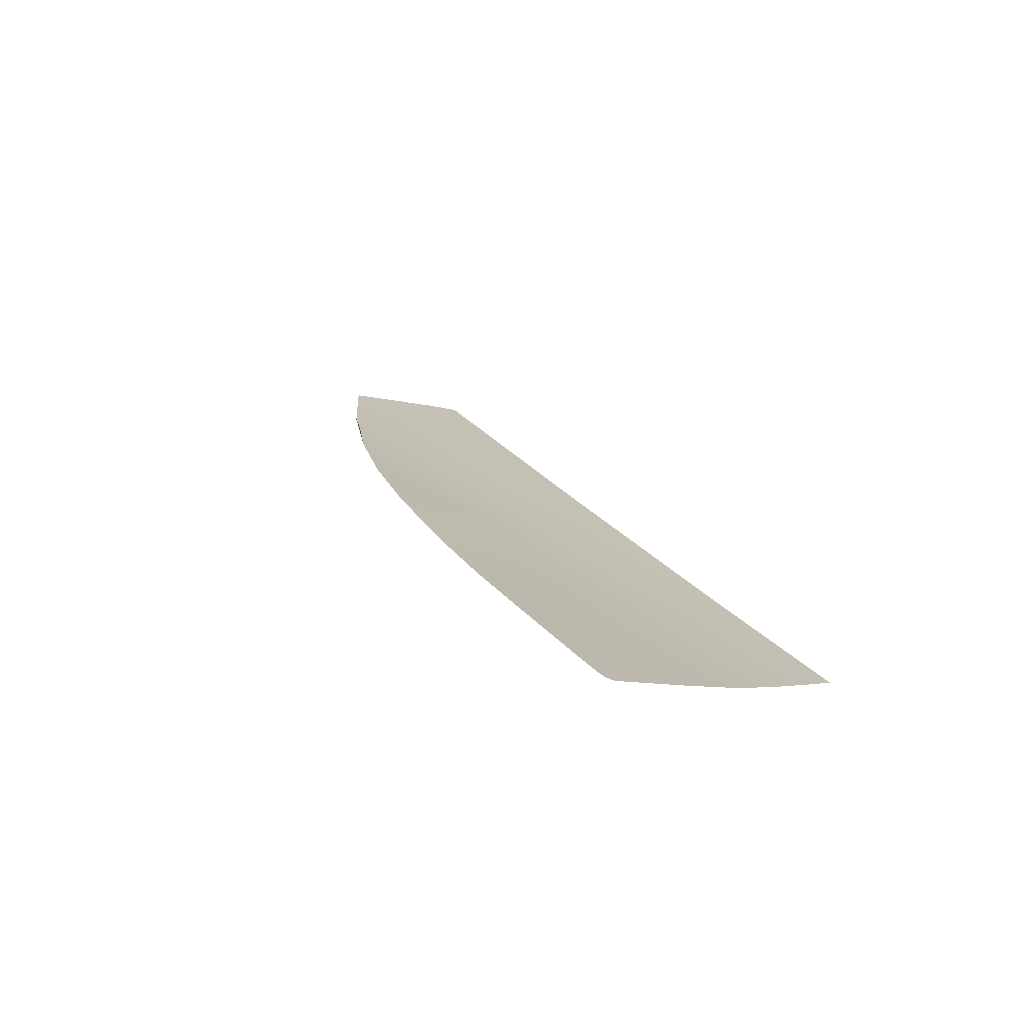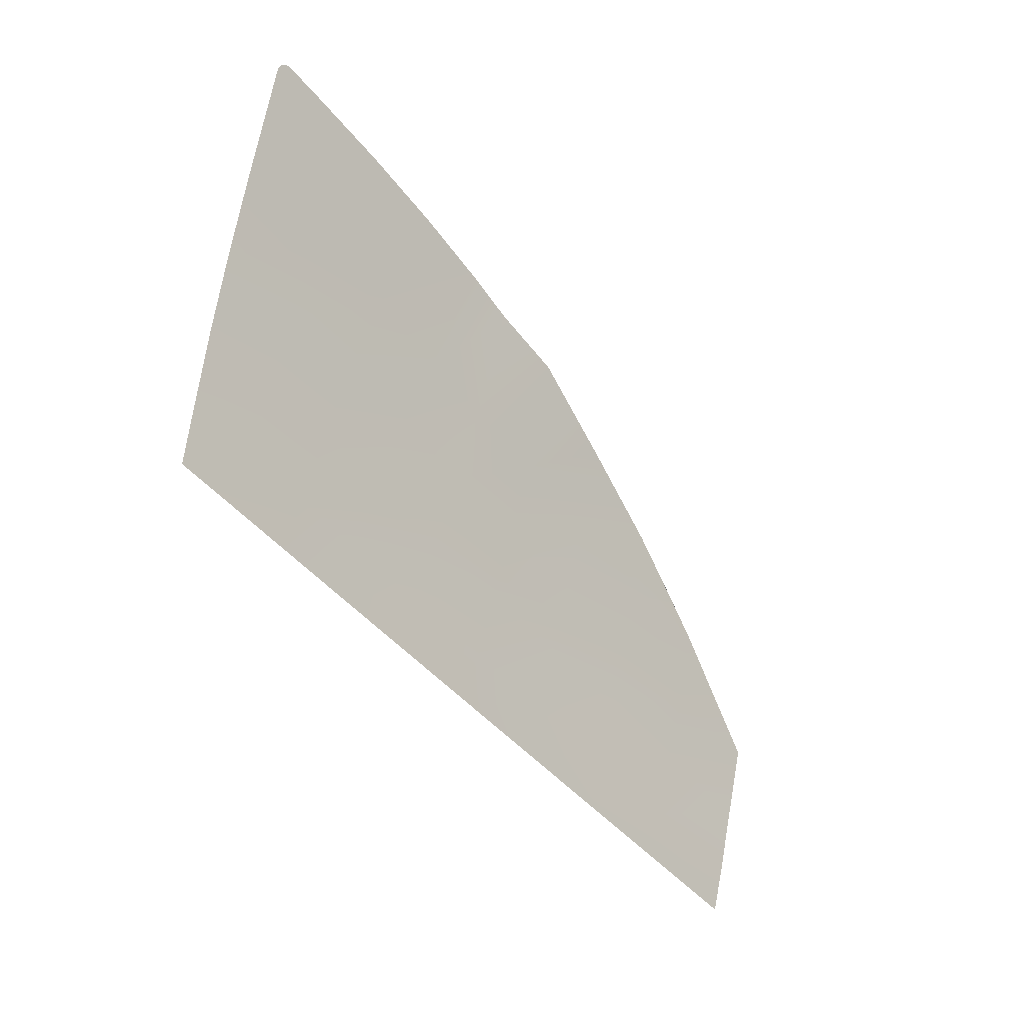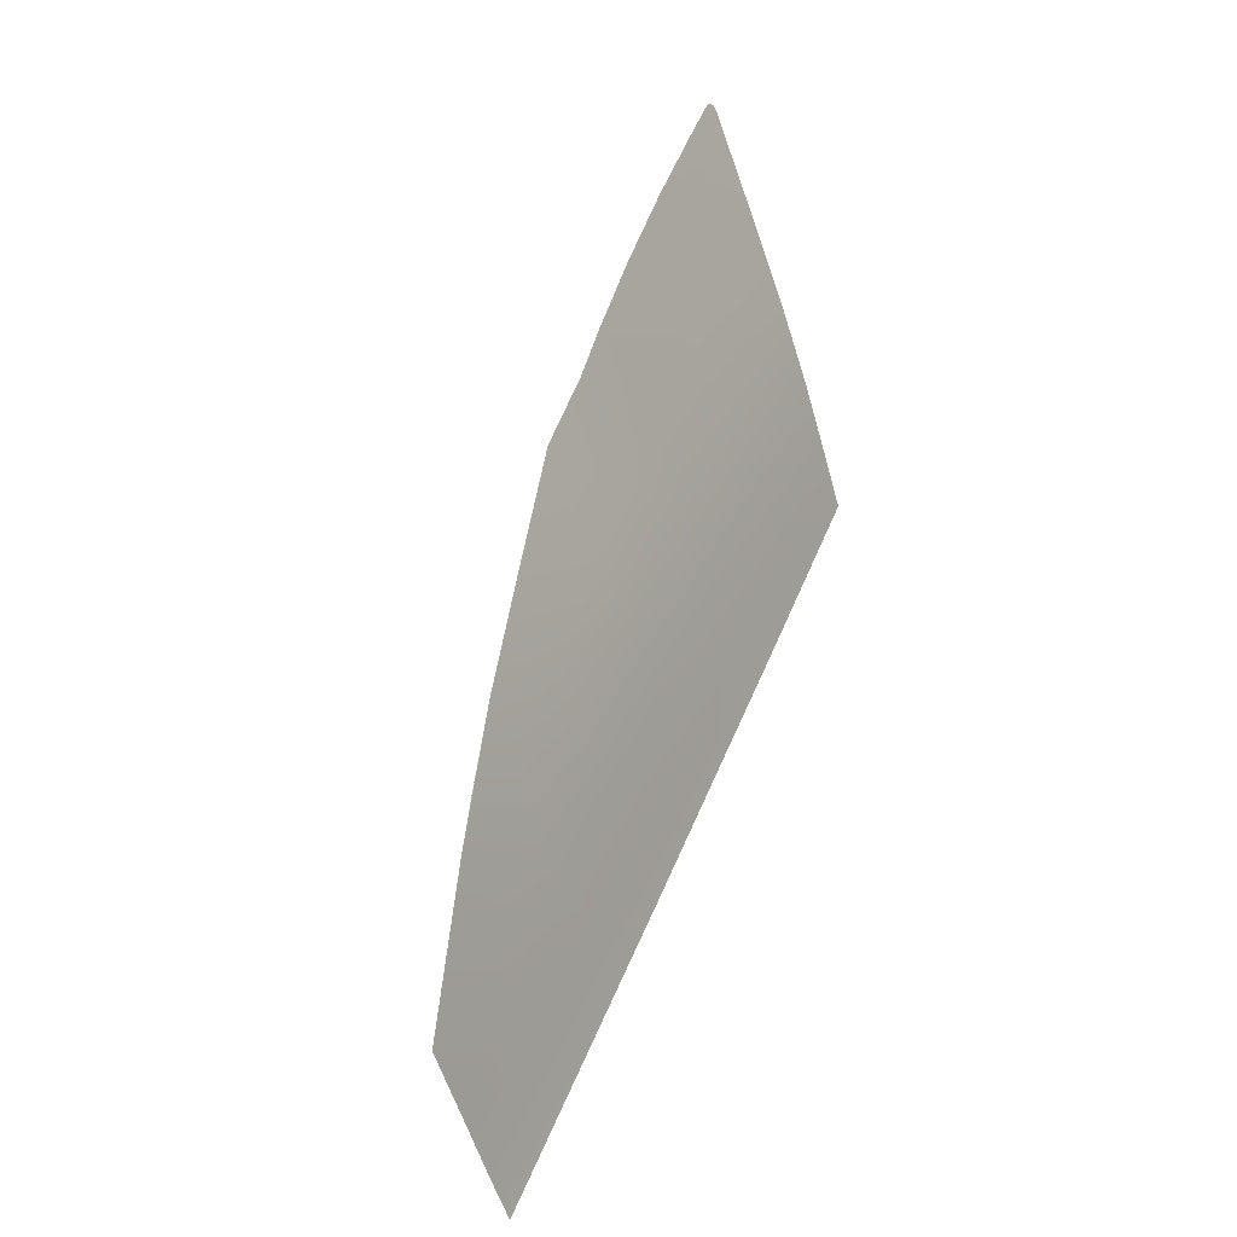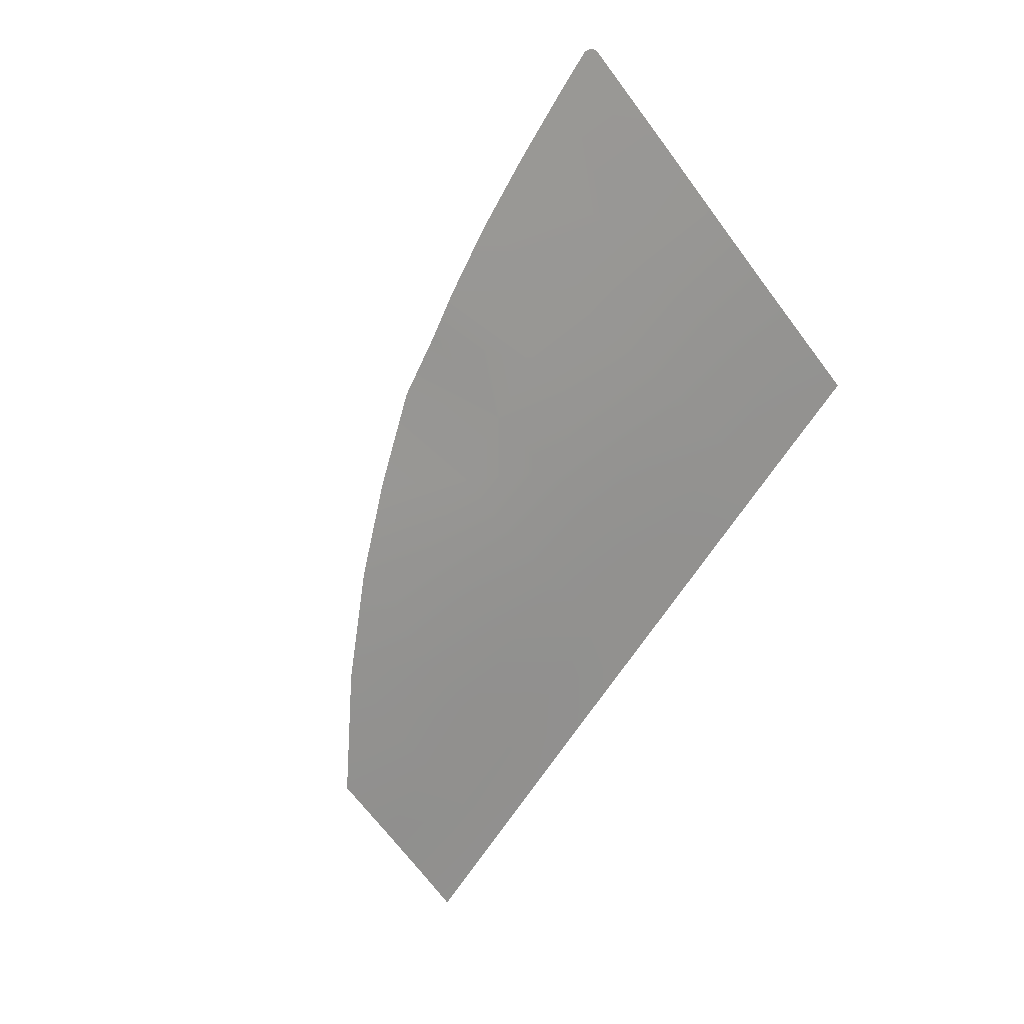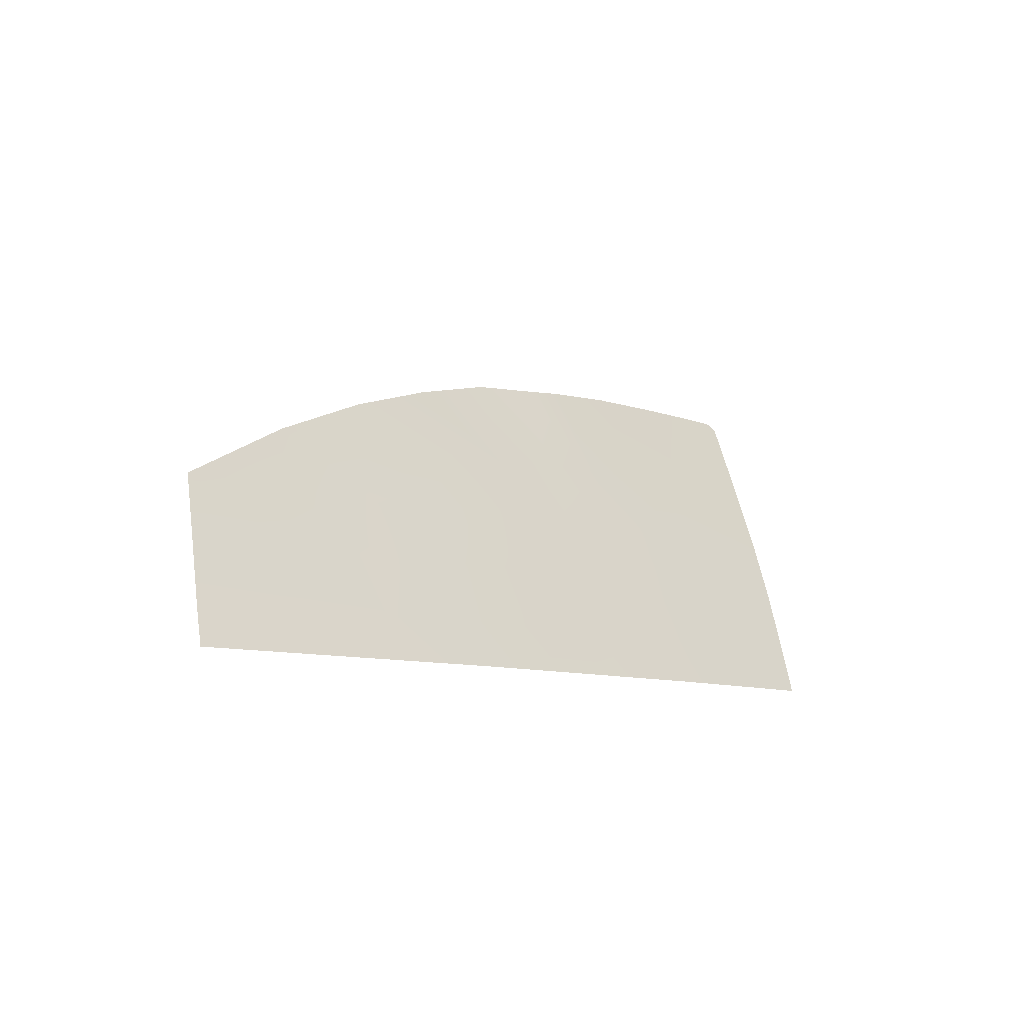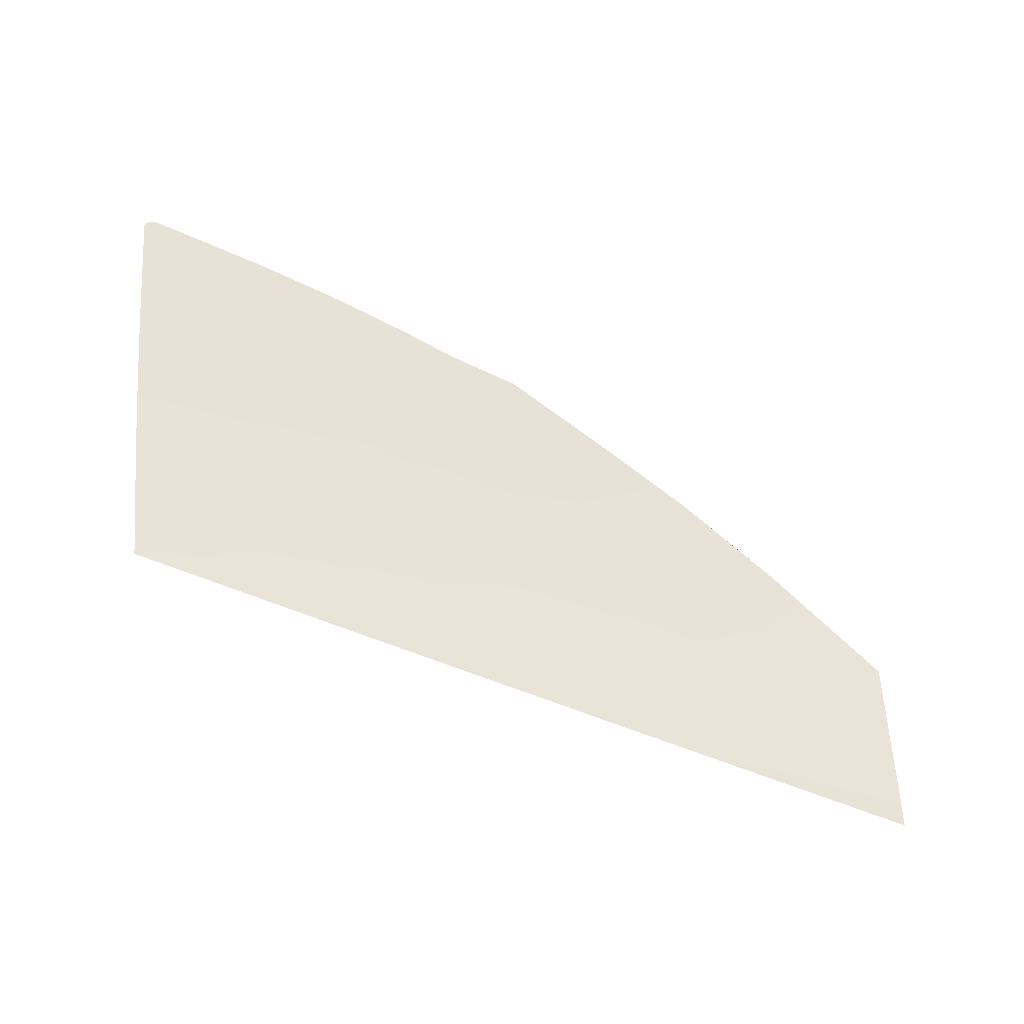
<metadata>
{"format":"obj","ext":"obj","renderer":"f3d","projection":"perspective","resolution":1024,"background":"white","views":[{"elev":27.0,"azim":-123.3,"up":"+Z"},{"elev":-47.6,"azim":-49.6,"up":"+Y"},{"elev":49.0,"azim":112.3,"up":"+Y"},{"elev":-58.9,"azim":-123.2,"up":"+Z"},{"elev":-13.3,"azim":134.6,"up":"+Y"},{"elev":-63.3,"azim":-20.7,"up":"+Y"}]}
</metadata>
<code>
v  -27.8 65.05 -76.34
v  -31.3 77.13 -69.67
v  -25.53 77.98 -69.18
v  -30.28 78.21 -69.05
v  -4.73 76.37 -70.1
v  4.814 75.05 -70.78
v  -5.419 63.78 -76.92
v  4.775 62.98 -77.3
v  -30.81 78.01 -69.17
v  -31.18 77.62 -69.39
v  35.13 59.38 -78.82
v  23.73 60.79 -78.25
v  32.64 68.6 -73.98
v  20.19 72.51 -71.61
v  59.07 57.45 -79.34
v  45.21 63.87 -76.29
v  53.15 60.03 -77.95
v  62.15 42.19 -86.24
v  75.62 41.04 -86.33
v  63.18 34.94 -89.41
v  77.02 33.91 -89.43
v  4.943 33.21 -91.75
v  -2.761 33.58 -91.7
v  4.91 38.9 -89.17
v  -3.365 39.32 -89.09
v  63.63 30.25 -91.55
v  77.87 29.59 -91.41
v  39.09 31.4 -91.79
v  27.7 32.01 -91.78
v  38.74 36.75 -89.37
v  27.35 37.48 -89.3
v  36.85 51.87 -82.54
v  25.46 52.9 -82.25
v  4.811 54.77 -81.65
v  -5.06 55.35 -81.42
v  -4.212 47.32 -85.4
v  4.859 46.82 -85.54
v  26.53 45.14 -85.89
v  37.99 44.24 -86.07
v  46.85 58.24 -79.08
v  61.06 49.71 -82.81
v  74.14 48.93 -82.95
v  63.77 29.96 -91.69
v  77.96 29.13 -91.62
v  48.7 50.81 -82.67
v  49.83 43.24 -86.15
v  50.95 35.85 -89.39
v  51.55 30.82 -91.67
v  51.54 30.67 -91.74
v  13.64 62.1 -77.68
v  11.29 73.89 -71.36
v  14.88 53.86 -81.94
v  15.6 45.99 -85.72
v  16.06 38.19 -89.23
v  16.32 32.61 -91.77
v  -15.07 77.29 -69.52
v  -15.68 64.39 -76.64
v  -14.93 55.94 -81.19
v  -13.28 47.83 -85.26
v  -11.64 39.74 -89.01
v  -10.46 33.94 -91.65
v  -25.25 56.52 -80.97
v  -22.8 48.33 -85.12
v  -20.36 40.16 -88.93
v  -18.62 34.31 -91.6
g Z187_265B_L_DTaSI_Z187_265B_L
f 1 2 3
f 2 4 3
f 5 6 7
f 6 8 7
f 9 4 10
f 4 2 10
f 11 12 13
f 12 14 13
f 15 16 17
f 18 19 20
f 19 21 20
f 22 23 24
f 23 25 24
f 20 21 26
f 21 27 26
f 28 29 30
f 29 31 30
f 32 33 11
f 33 12 11
f 34 35 8
f 35 7 8
f 35 34 36
f 34 37 36
f 33 32 38
f 32 39 38
f 40 16 15
f 41 42 18
f 42 19 18
f 24 25 37
f 25 36 37
f 30 31 39
f 31 38 39
f 26 27 43
f 27 44 43
f 15 42 41
f 40 11 16
f 11 13 16
f 45 32 40
f 32 11 40
f 40 15 45
f 15 41 45
f 18 46 41
f 46 45 41
f 20 47 18
f 47 46 18
f 26 48 20
f 48 47 20
f 46 39 45
f 39 32 45
f 47 30 46
f 30 39 46
f 48 28 47
f 28 30 47
f 49 28 48
f 12 50 14
f 50 51 14
f 33 52 12
f 52 50 12
f 52 33 53
f 33 38 53
f 31 54 38
f 54 53 38
f 29 55 31
f 55 54 31
f 50 8 51
f 8 6 51
f 52 34 50
f 34 8 50
f 34 52 37
f 52 53 37
f 54 24 53
f 24 37 53
f 55 22 54
f 22 24 54
f 56 5 57
f 5 7 57
f 35 58 7
f 58 57 7
f 36 59 35
f 59 58 35
f 25 60 36
f 60 59 36
f 23 61 25
f 61 60 25
f 56 57 3
f 57 1 3
f 58 62 57
f 62 1 57
f 59 63 58
f 63 62 58
f 60 64 59
f 64 63 59
f 61 65 60
f 65 64 60
f 43 49 26
f 49 48 26

</code>
